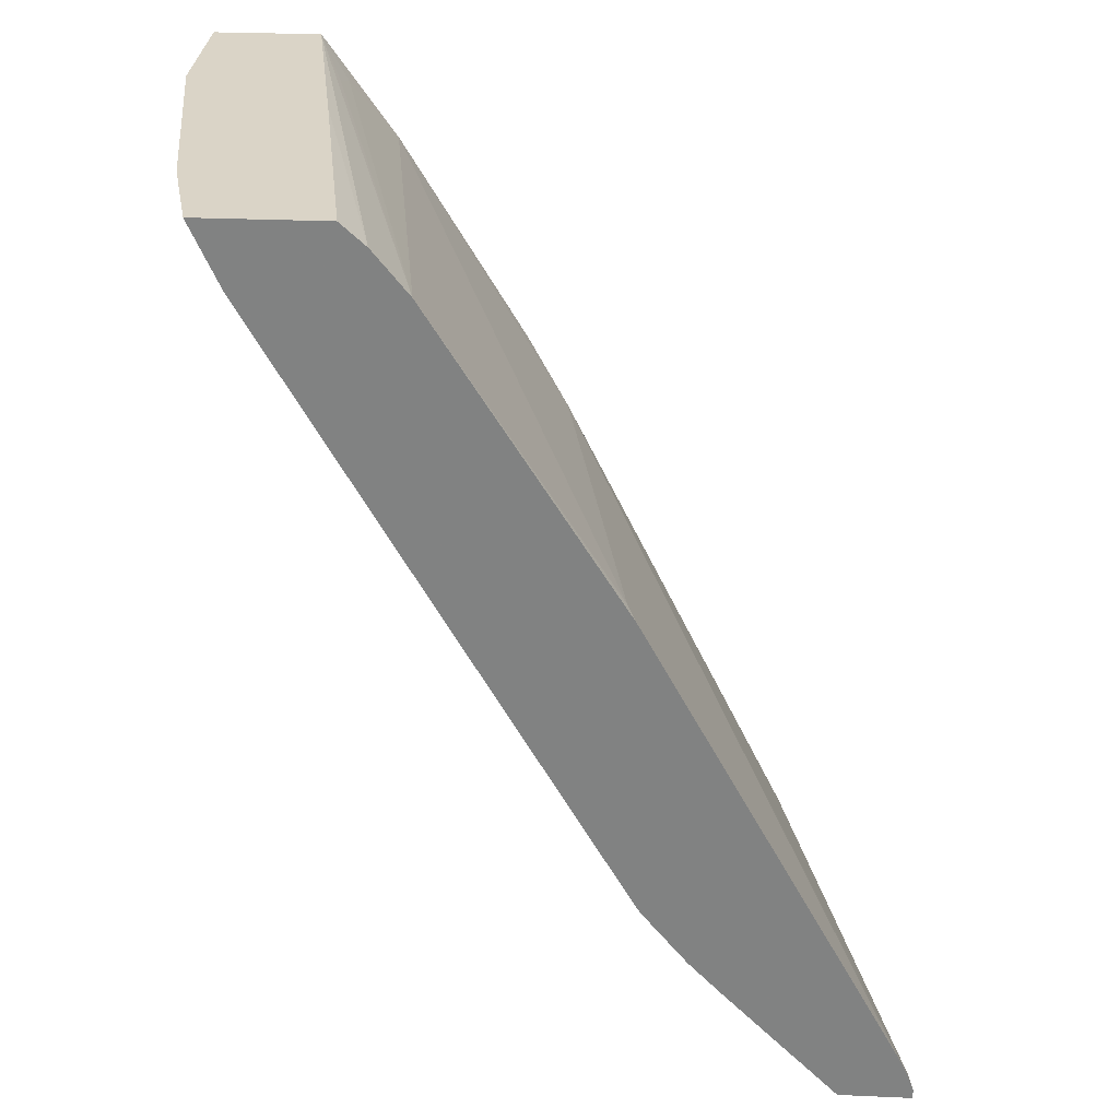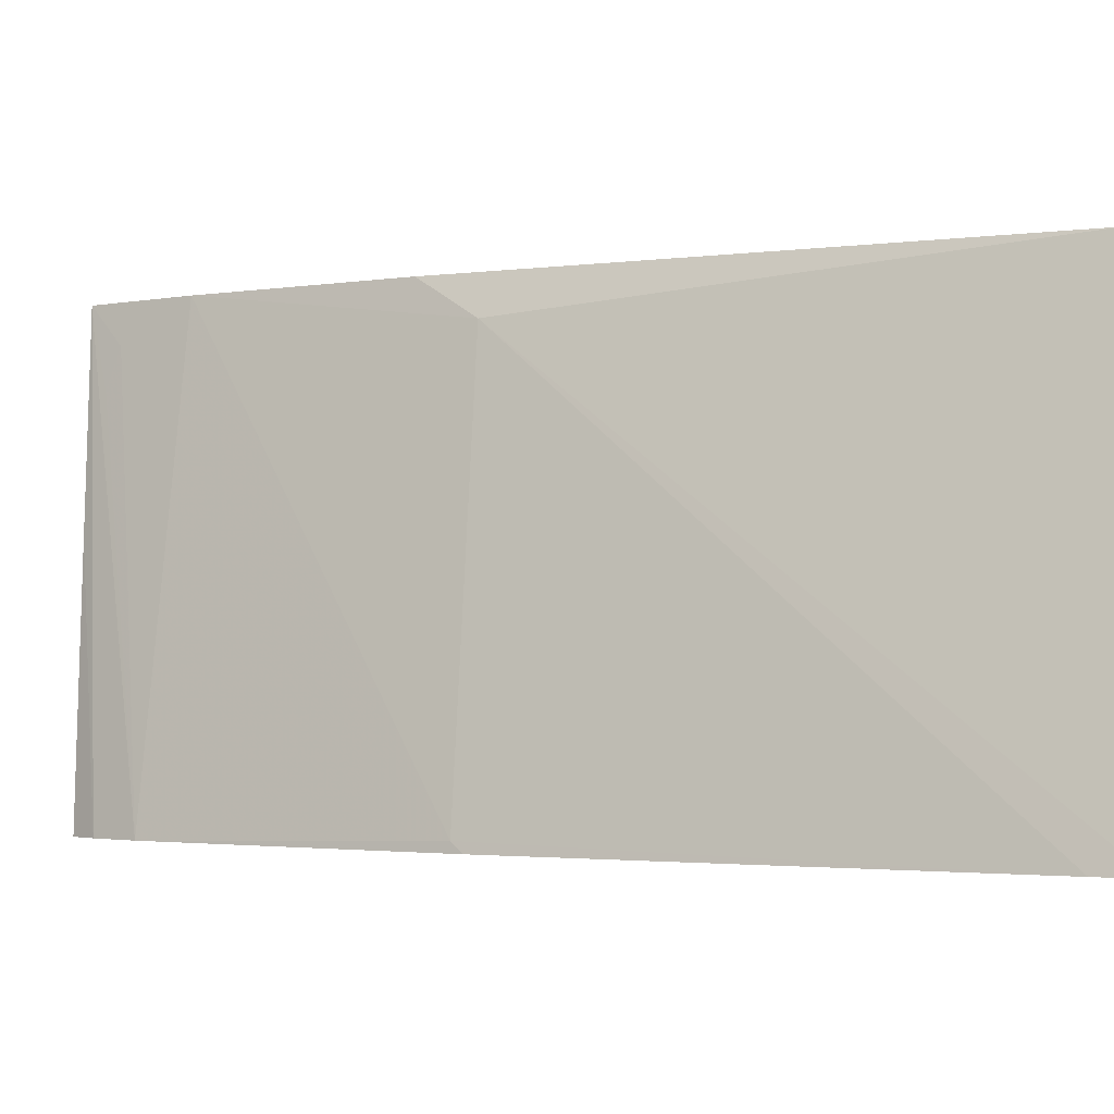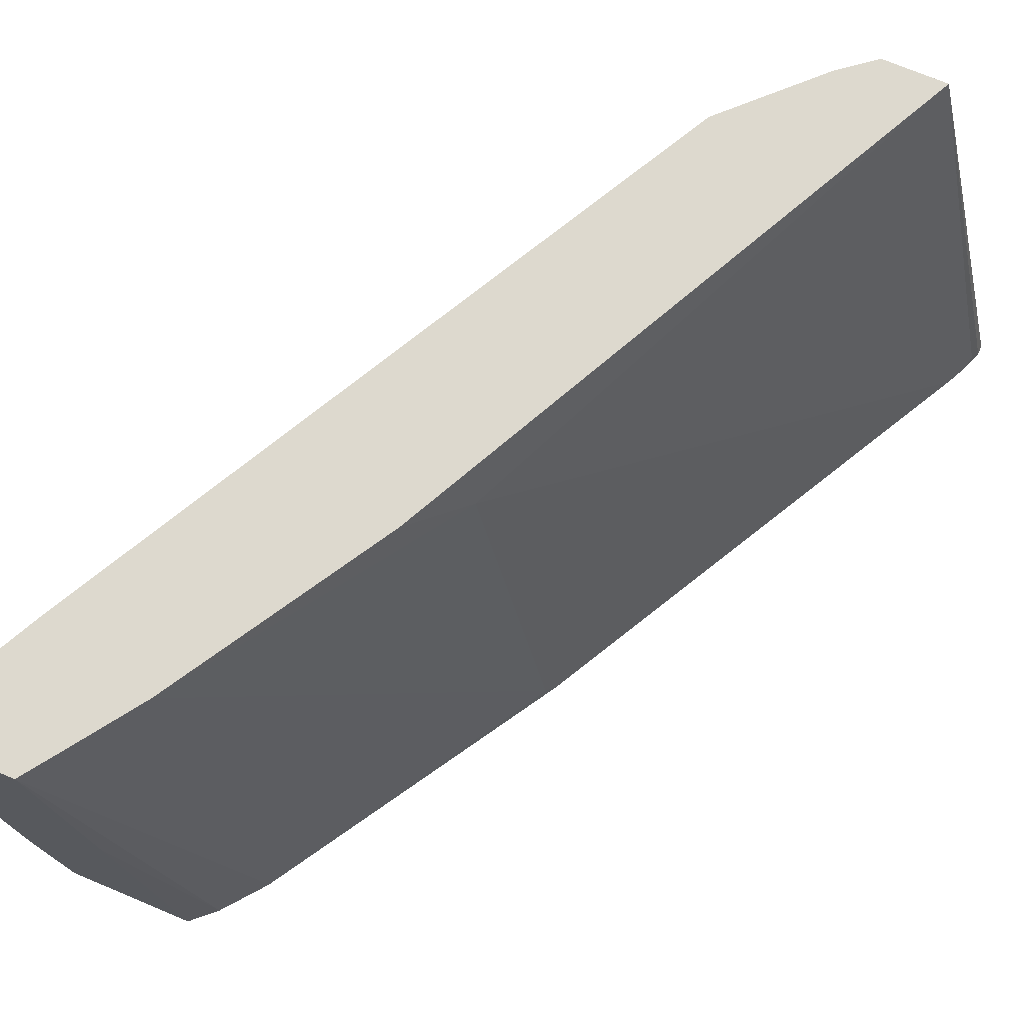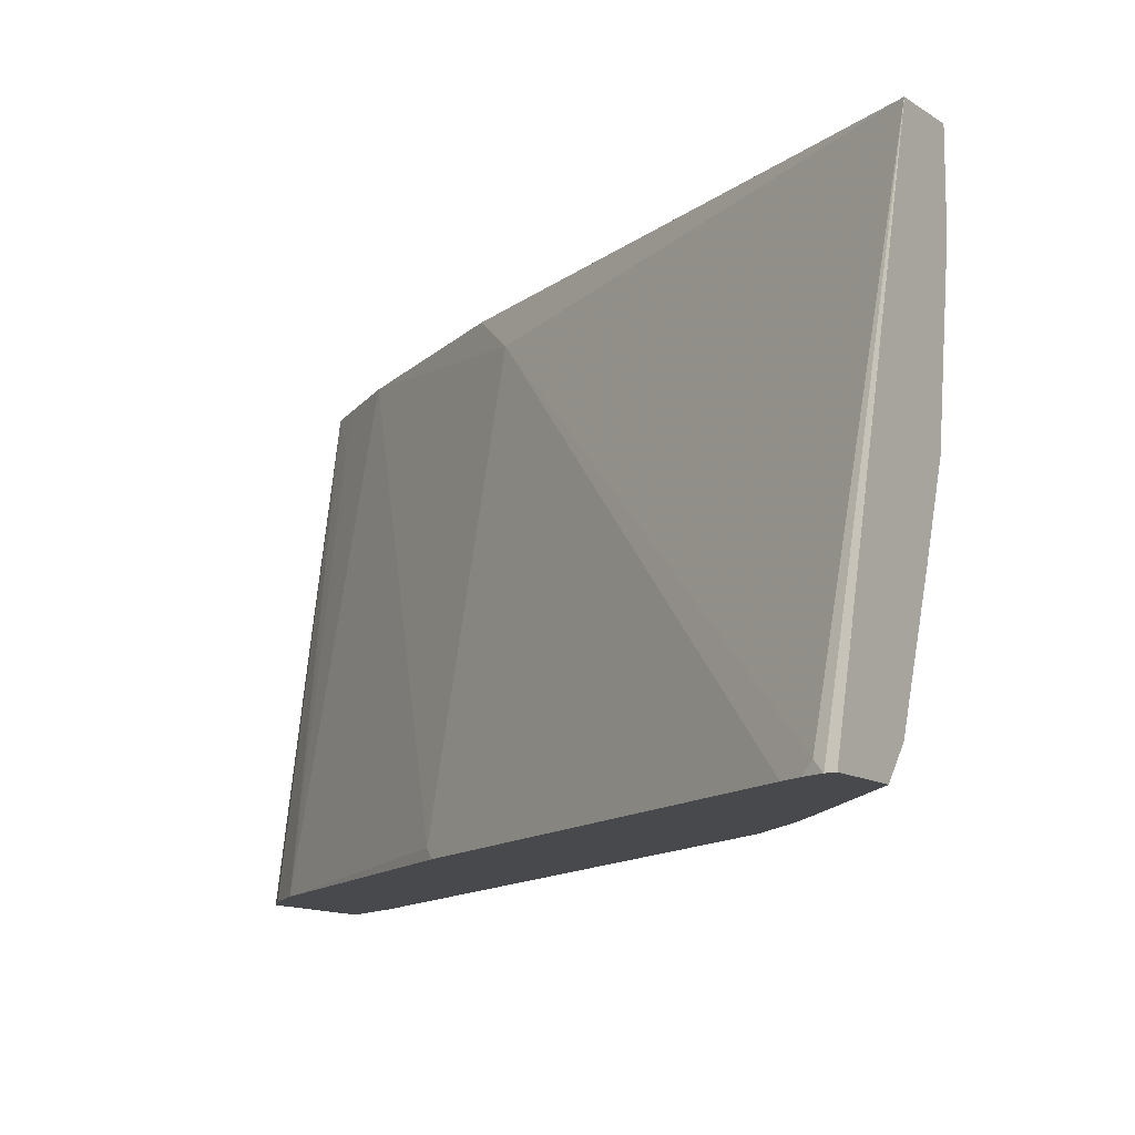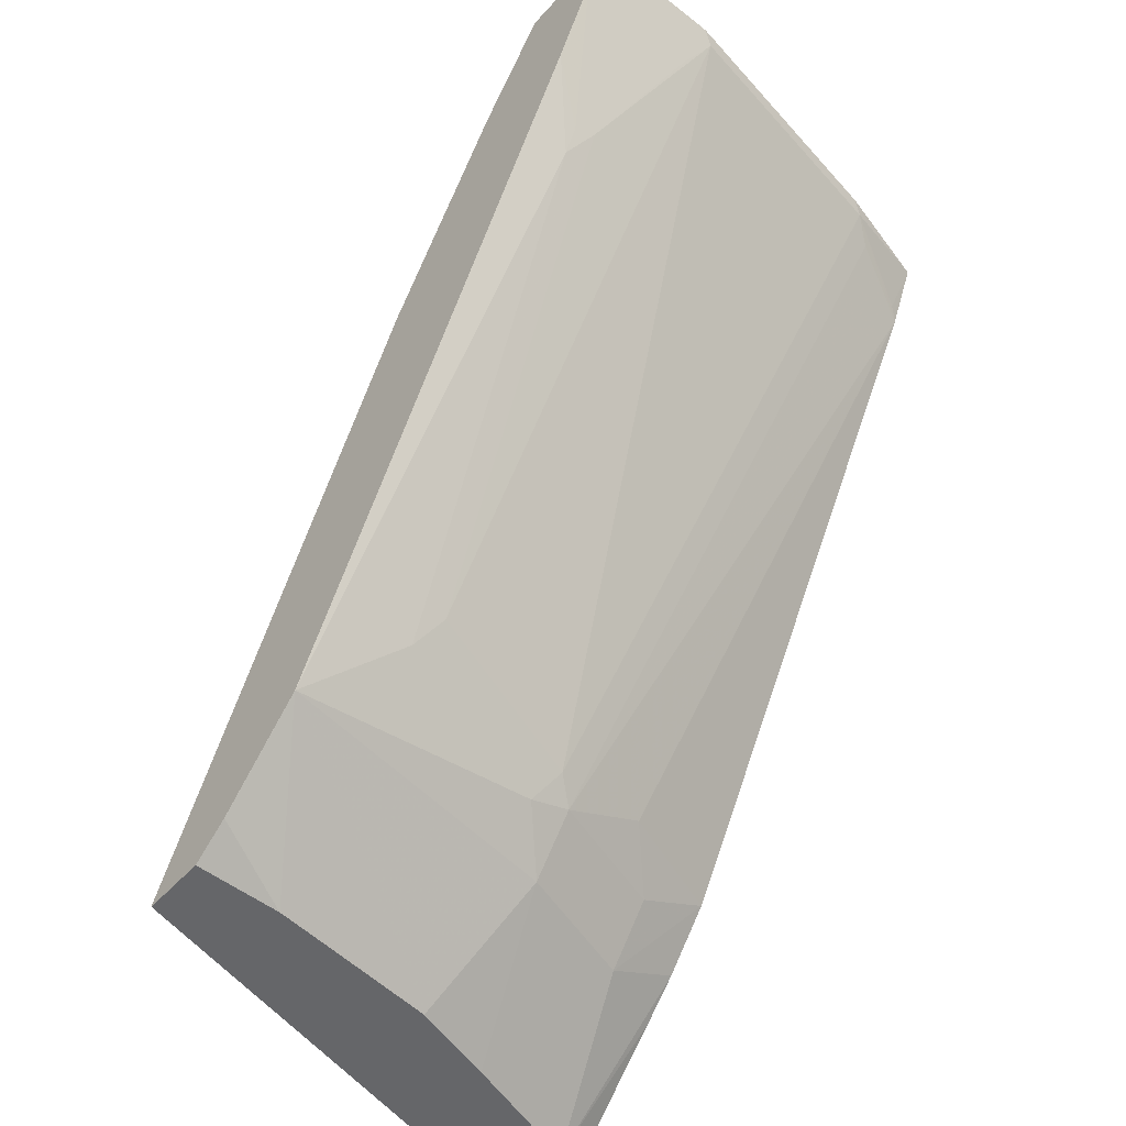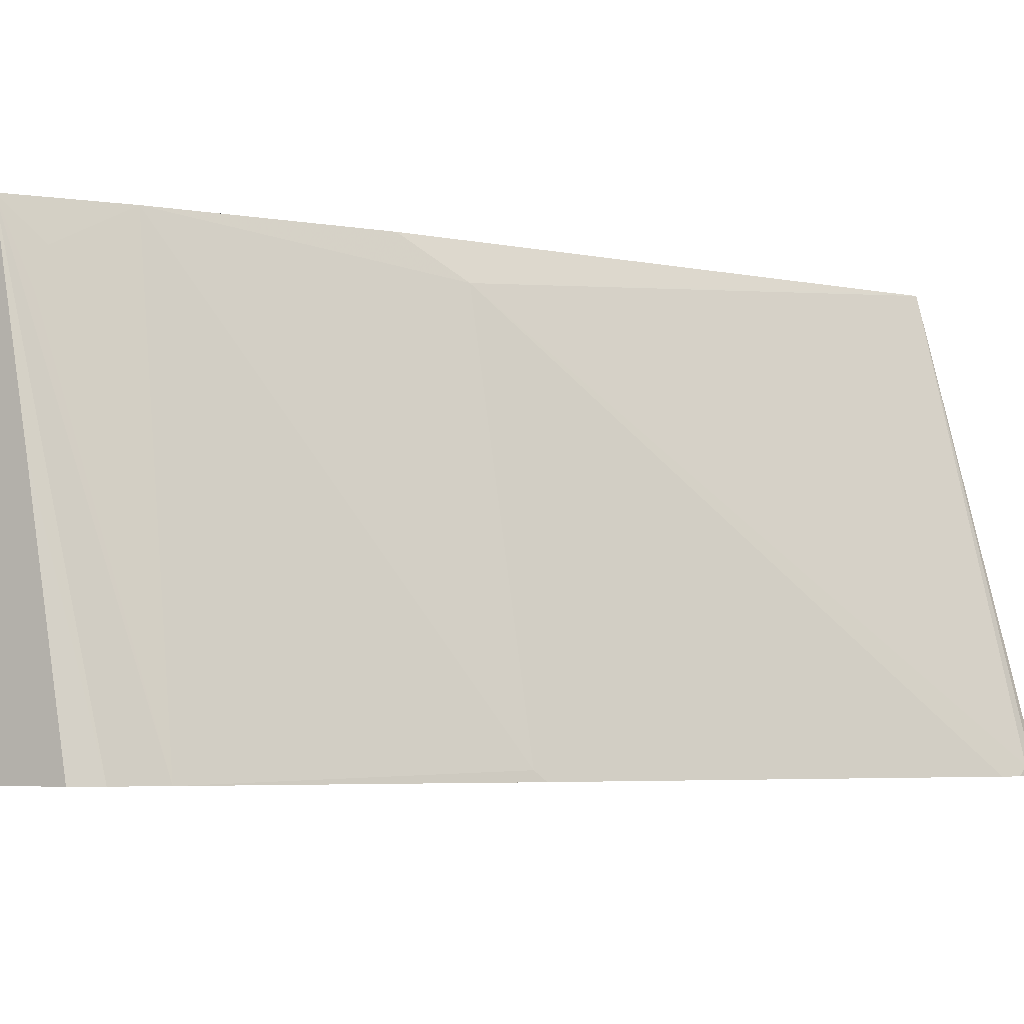
<metadata>
{"format":"obj","ext":"obj","renderer":"f3d","projection":"perspective","resolution":1024,"background":"white","views":[{"elev":28.9,"azim":-176.3,"up":"+Y"},{"elev":-2.3,"azim":-90.6,"up":"+Z"},{"elev":71.7,"azim":-157.2,"up":"+Z"},{"elev":-12.1,"azim":-56.7,"up":"+Z"},{"elev":-51.8,"azim":49.6,"up":"+Y"},{"elev":-4.9,"azim":-149.7,"up":"+Z"}]}
</metadata>
<code>
v 0.4295 -0.2225 -0.2182
v 0.461 -0.2225 -0.2182
v 0.4831 -0.2225 -7.36e-06
v 0.4831 -0.2224 5.675e-05
v 0.4295 -0.2182 -0.2182
v 0.4715 -0.2225 -0.2043
v 0.5107 -0.1718 -0.2182
v 0.5081 -0.2225 5.675e-05
v 0.4318 -0.2135 -0.2136
v 0.4891 -0.2104 5.675e-05
v 0.5873 -1.667e-05 -0.01858
v 0.4295 -0.218 -0.2182
v 0.4901 -0.2225 -0.1486
v 0.5254 -0.1563 -0.2182
v 0.5262 -0.1733 -0.1857
v 0.5109 -0.2225 5.675e-05
v 0.4376 -0.1996 -0.2182
v 0.433 -0.2089 -0.2182
v 0.6066 0.02476 5.675e-05
v 0.6624 0.1176 5.675e-05
v 0.5525 0.00926 -0.2136
v 0.5016 -0.2225 -0.1114
v 0.5448 -0.1733 -0.13
v 0.5454 -0.1315 -0.2182
v 0.5456 -0.1486 -0.1857
v 0.5109 -0.2225 -0.03714
v 0.5262 -0.2104 5.675e-05
v 0.549 0.004622 -0.2182
v 0.6825 0.1463 5.675e-05
v 0.6802 0.1486 -0.01858
v 0.6302 0.1346 -0.2182
v 0.5548 0.01394 -0.2182
v 0.5087 -0.2225 -0.05535
v 0.5633 -0.1733 -7.36e-06
v 0.5641 -0.1486 -0.13
v 0.5633 -0.1547 -0.1114
v 0.549 -0.1253 -0.2182
v 0.5641 -0.13 -0.1671
v 0.5448 -0.1919 -7.36e-06
v 0.5262 -0.2104 -7.36e-06
v 0.5448 -0.1919 5.675e-05
v 0.6942 0.1628 5.675e-05
v 0.6809 0.1548 -0.03714
v 0.6453 0.1532 -0.2182
v 0.5633 -0.1733 5.675e-05
v 0.5819 -0.1362 -0.03714
v 0.6933 0.06809 -0.01858
v 0.5711 -0.1393 -0.1207
v 0.6976 0.1346 -0.2182
v 0.7127 0.1486 -0.1857
v 0.7196 0.1578 -0.1764
v 0.7407 0.1628 5.675e-05
v 0.6769 0.1628 -0.09723
v 0.6559 0.1628 -0.2182
v 0.7119 0.1052 5.675e-05
v 0.5896 -0.1207 -0.04644
v 0.701 0.08355 -0.02787
v 0.6995 0.08046 -0.01858
v 0.7382 0.1578 -0.06501
v 0.7104 0.1628 -0.2182
v 0.701 0.1393 -0.2136
v 0.7221 0.1628 -0.1715
v 0.7407 0.1628 -0.06009
v 0.7305 0.1423 5.675e-05
v 0.7305 0.1423 -0.05573
f 30 43 31
f 34 41 39
f 31 43 42
f 31 42 44
f 34 45 41
f 34 36 46
f 35 50 51
f 34 47 45
f 35 48 36
f 35 38 49
f 35 49 50
f 30 42 43
f 34 46 47
f 29 42 30
f 21 32 28
f 27 40 39
f 26 39 40
f 26 34 39
f 26 33 34
f 25 38 35
f 24 38 25
f 24 37 38
f 23 36 34
f 23 35 36
f 22 34 33
f 22 23 34
f 21 31 32
f 35 51 48
f 27 39 41
f 36 48 46
f 58 65 64
f 42 52 63
f 59 63 65
f 20 31 21
f 57 65 58
f 57 59 65
f 56 59 57
f 55 58 64
f 52 65 63
f 52 64 65
f 51 63 59
f 51 62 63
f 51 60 62
f 51 61 60
f 49 51 50
f 49 61 51
f 49 60 61
f 48 59 56
f 48 51 59
f 47 58 55
f 47 57 58
f 46 57 47
f 46 56 57
f 46 48 56
f 45 47 55
f 44 53 54
f 42 53 44
f 42 54 53
f 42 60 54
f 42 62 60
f 42 63 62
f 37 49 38
f 20 30 31
f 20 29 30
f 17 21 28
f 4 8 16
f 4 9 5
f 3 8 4
f 2 7 6
f 1 7 2
f 1 14 7
f 1 24 14
f 1 37 24
f 1 49 37
f 1 60 49
f 1 54 60
f 1 44 54
f 1 31 44
f 4 16 27
f 1 32 31
f 1 17 28
f 1 18 17
f 1 12 18
f 1 5 12
f 1 4 5
f 1 3 4
f 1 8 3
f 1 16 8
f 1 26 16
f 1 33 26
f 1 22 33
f 1 13 22
f 1 2 6
f 1 28 32
f 4 27 41
f 1 6 13
f 4 45 55
f 16 40 27
f 16 26 40
f 15 35 23
f 15 25 35
f 15 24 25
f 14 24 15
f 13 23 22
f 13 15 23
f 4 41 45
f 11 20 21
f 11 19 20
f 10 19 11
f 9 11 17
f 9 18 12
f 11 21 17
f 6 15 13
f 4 55 64
f 9 17 18
f 4 64 52
f 4 52 42
f 4 29 20
f 4 20 19
f 4 42 29
f 4 10 11
f 4 11 9
f 5 9 12
f 6 7 14
f 6 14 15
f 4 19 10

</code>
